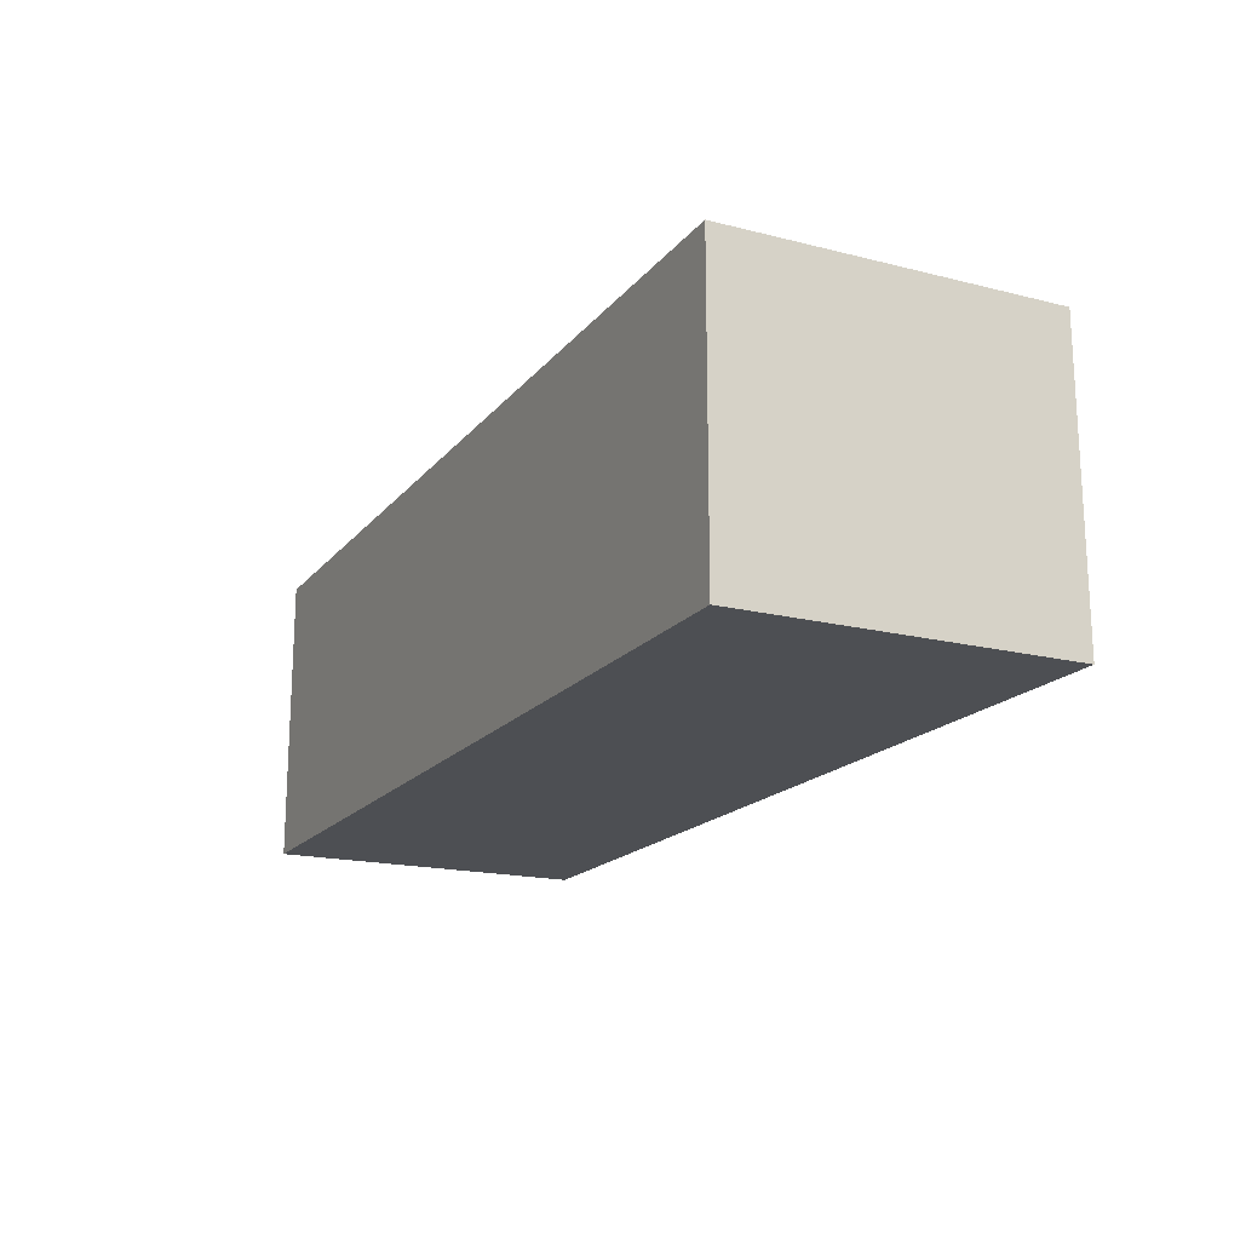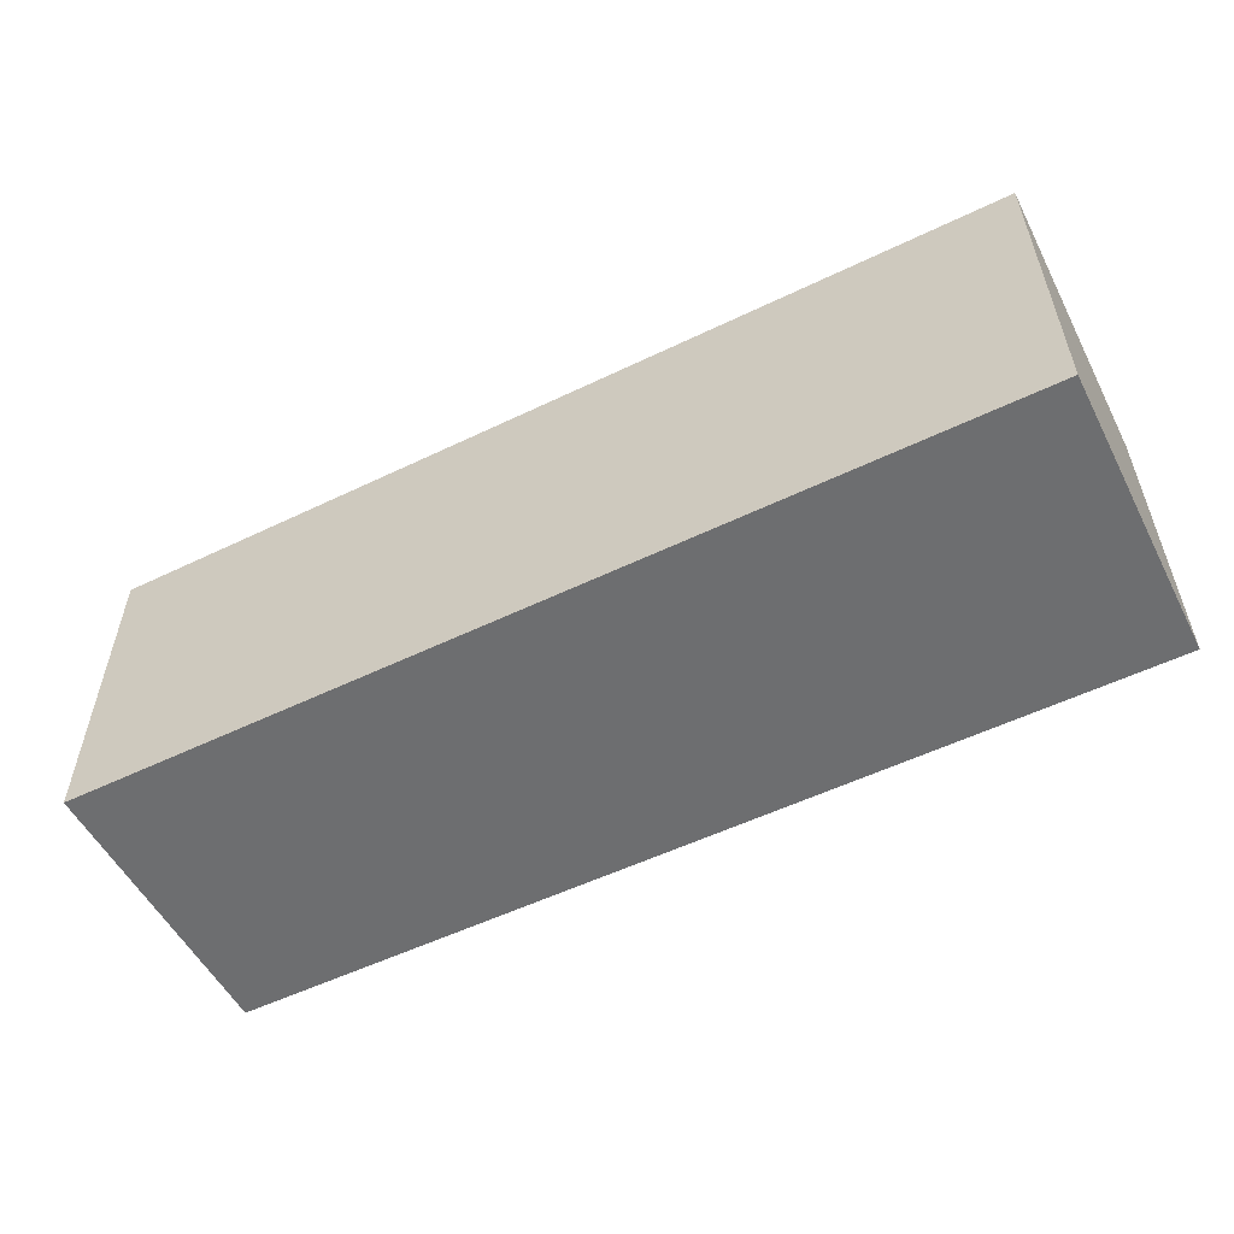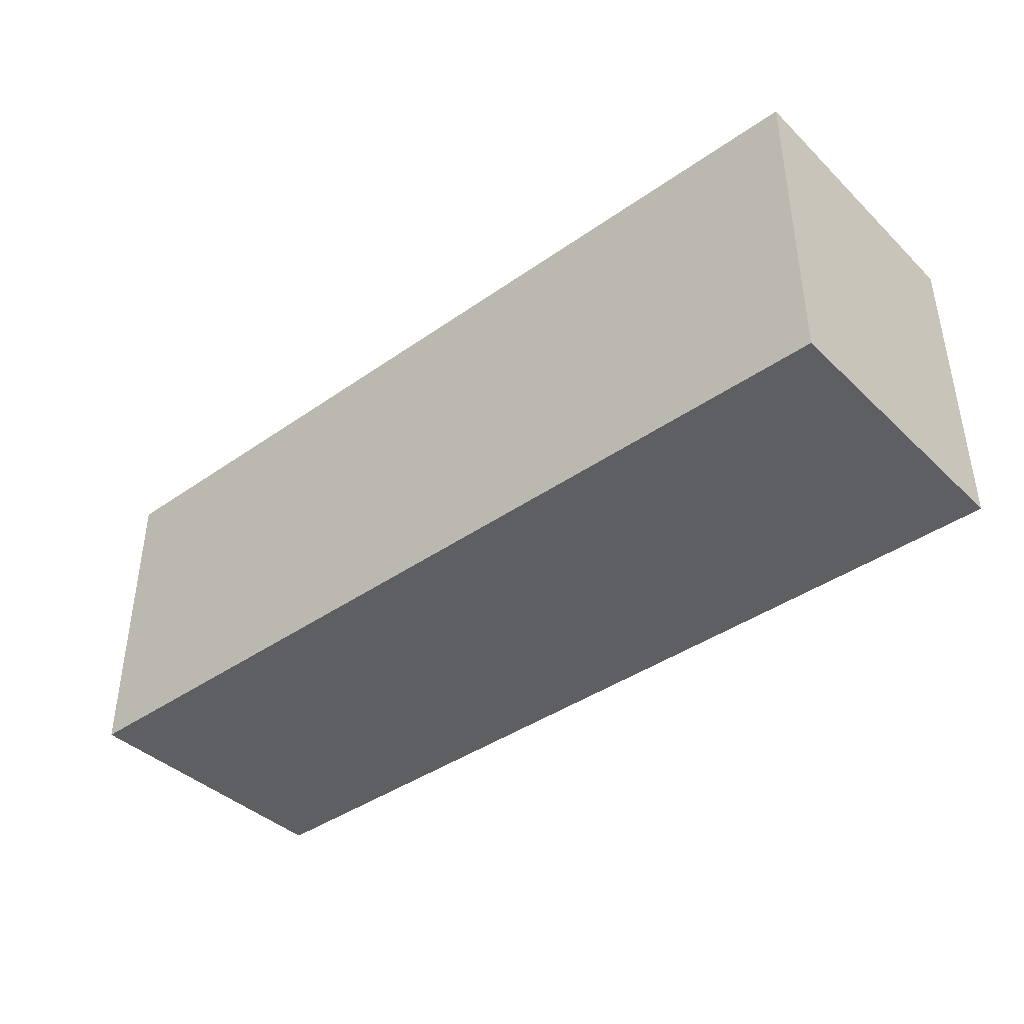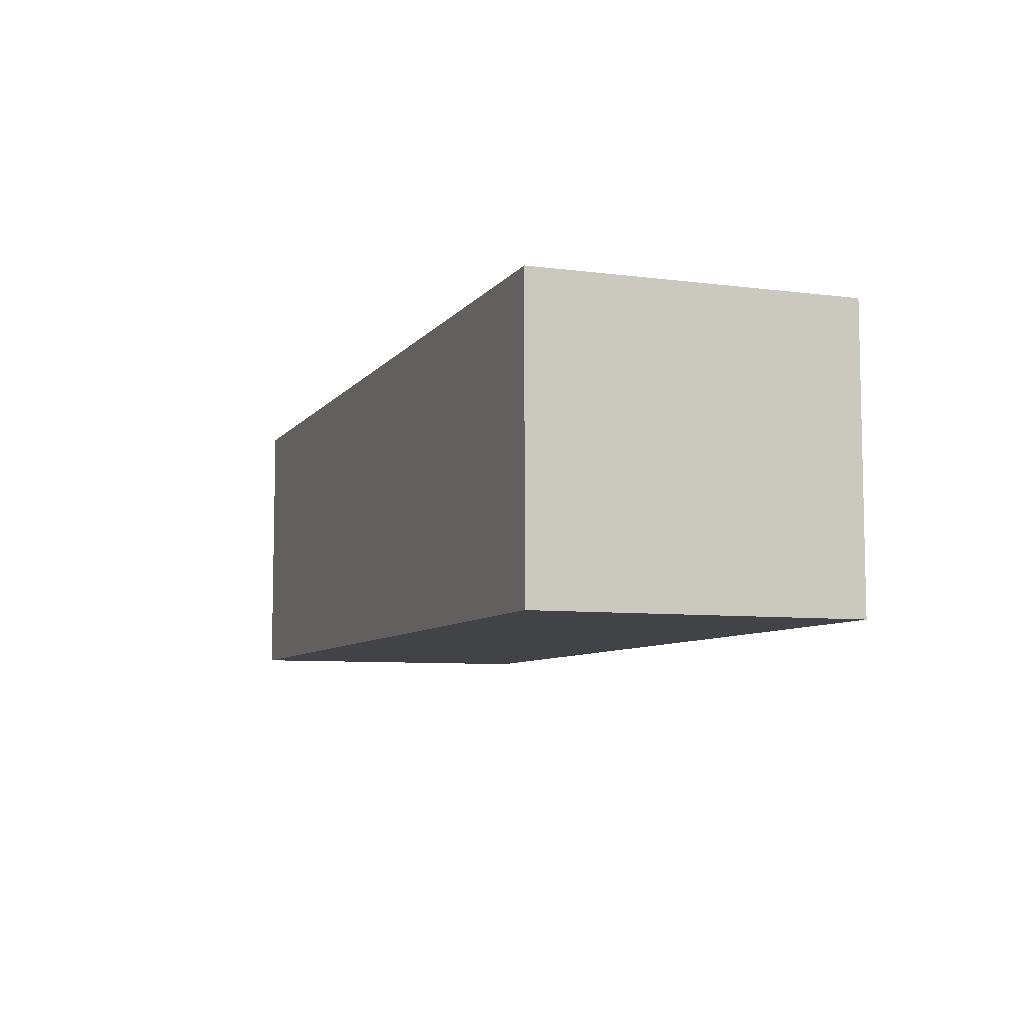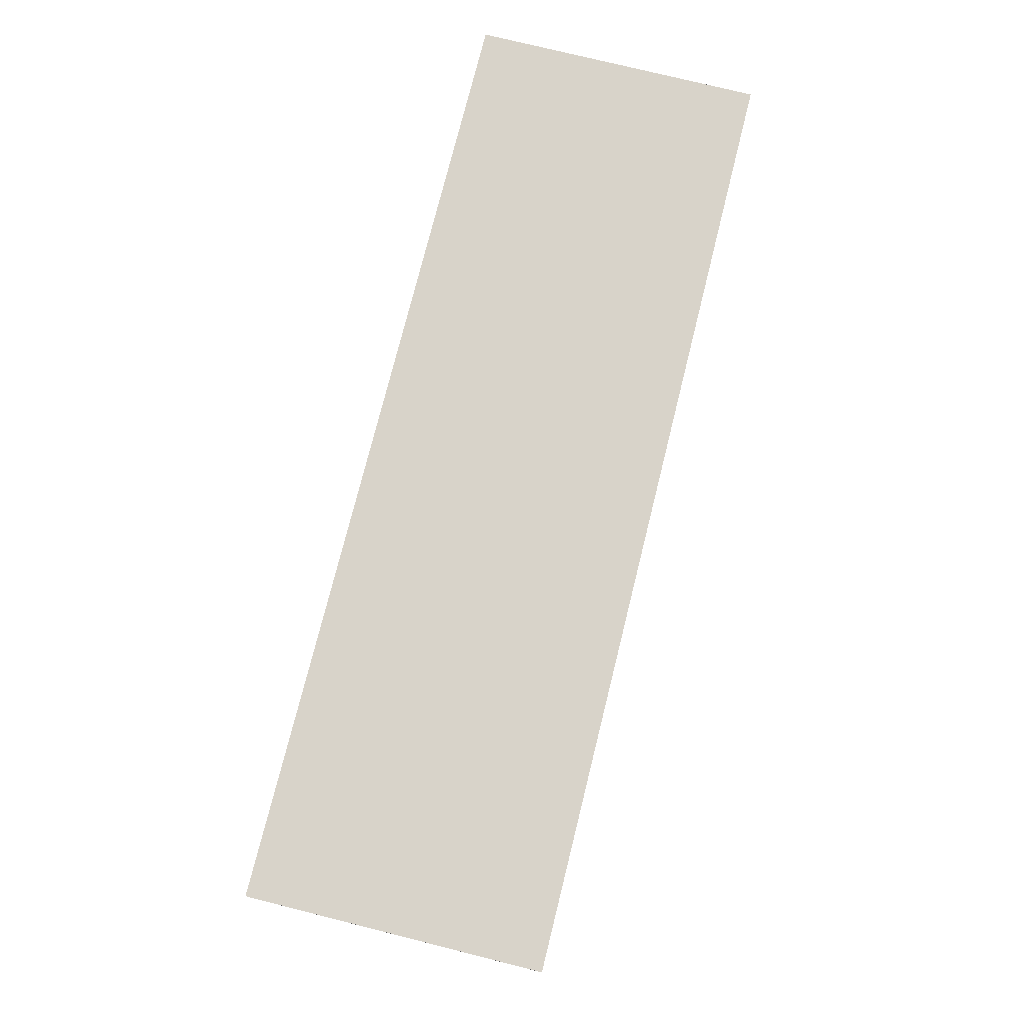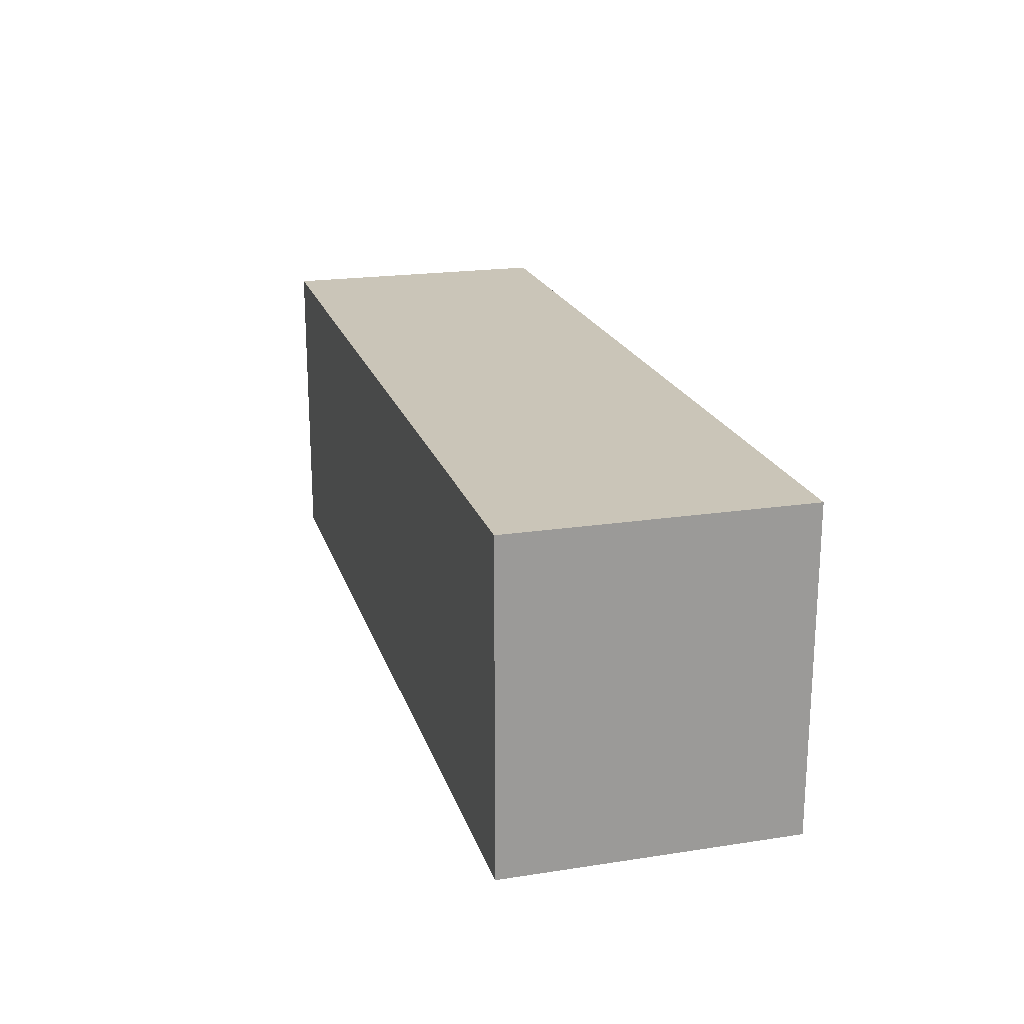
<metadata>
{"format":"obj","ext":"obj","renderer":"f3d","projection":"perspective","resolution":1024,"background":"white","views":[{"elev":-17.7,"azim":63.8,"up":"+Z"},{"elev":-54.3,"azim":27.1,"up":"+Y"},{"elev":-40.4,"azim":-139.2,"up":"+Y"},{"elev":-7.4,"azim":69.7,"up":"+Z"},{"elev":76.0,"azim":-76.0,"up":"+Y"},{"elev":20.4,"azim":-105.6,"up":"+Y"}]}
</metadata>
<code>
o 立方体
v 1 0.6723 -0.03714
v 1 0.6723 0.5862
v 1 -0.01994 -0.03714
v 1 -0.01994 0.5862
v -1 0.6723 -0.03714
v -1 0.6723 0.5862
v -1 -0.01994 -0.03714
v -1 -0.01994 0.5862
v 1 -0.03714 -0.3391
v 1 0.5862 -0.3391
v 1 -0.03714 0.3531
v 1 0.5862 0.3531
v -1 -0.03714 -0.3391
v -1 0.5862 -0.3391
v -1 -0.03714 0.3531
v -1 0.5862 0.3531
f 2 3 1
f 4 7 3
f 8 5 7
f 6 1 5
f 7 1 3
f 4 6 8
f 2 4 3
f 4 8 7
f 8 6 5
f 6 2 1
f 7 5 1
f 4 2 6

</code>
